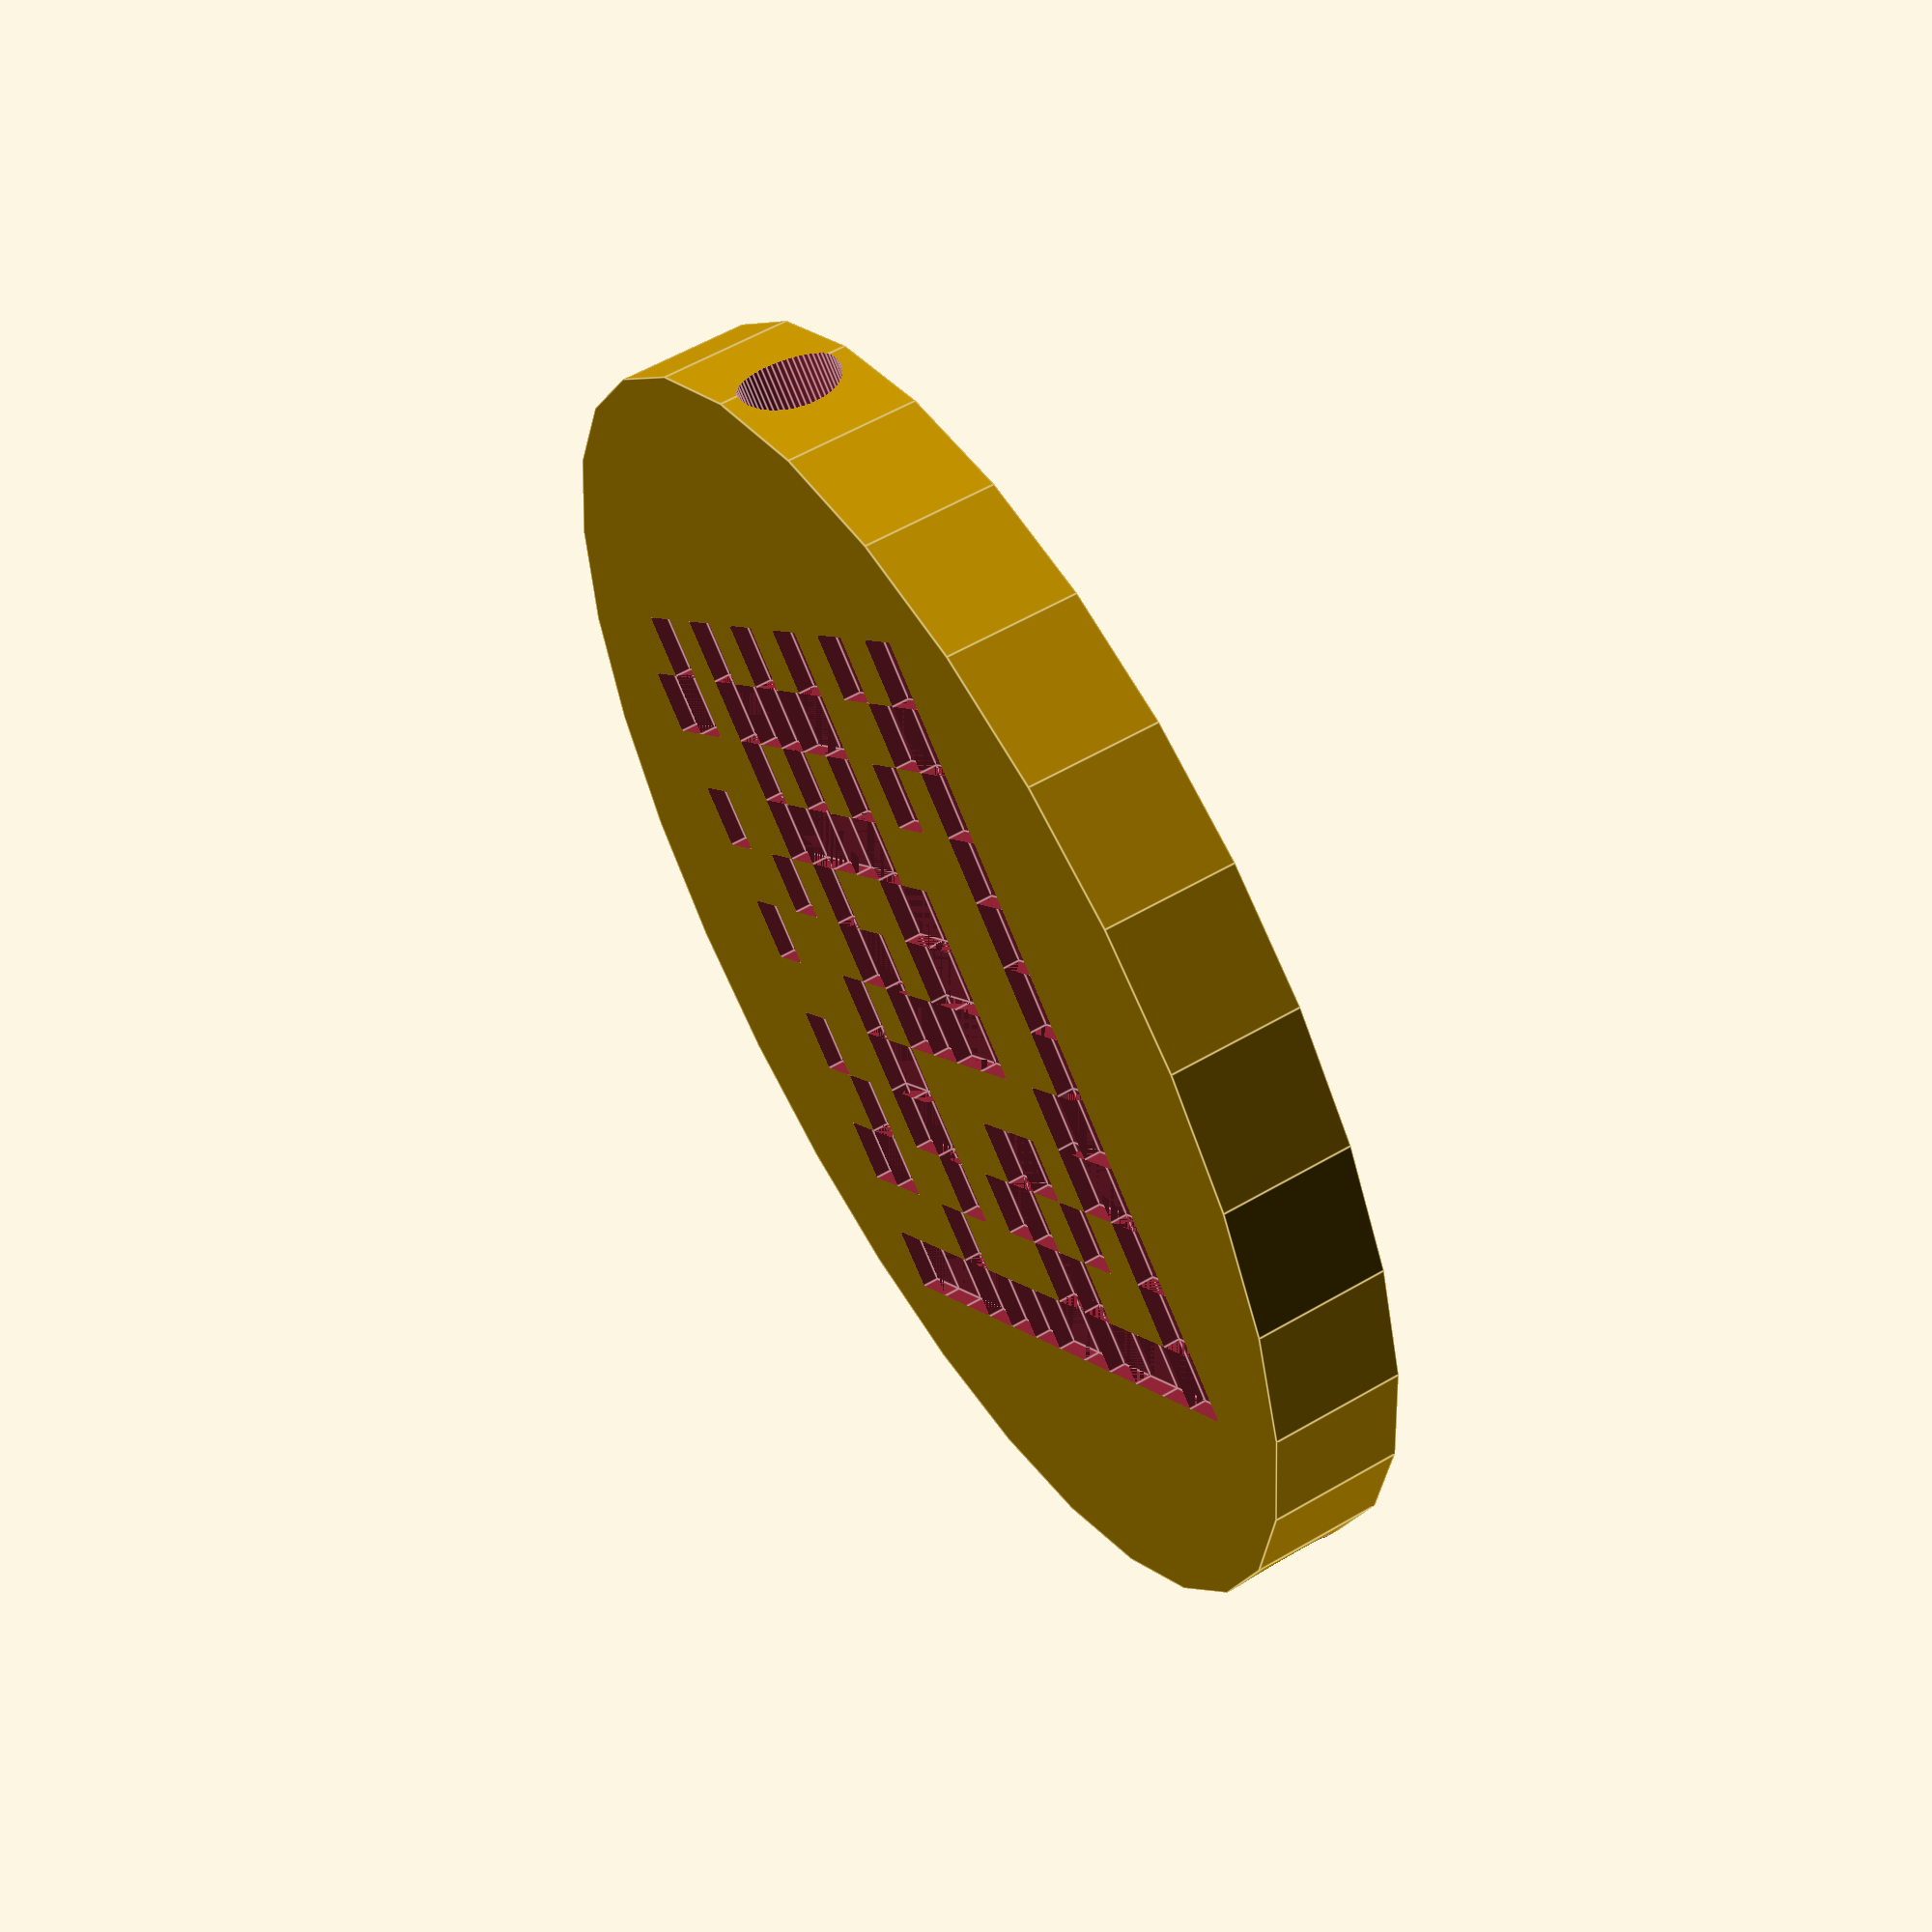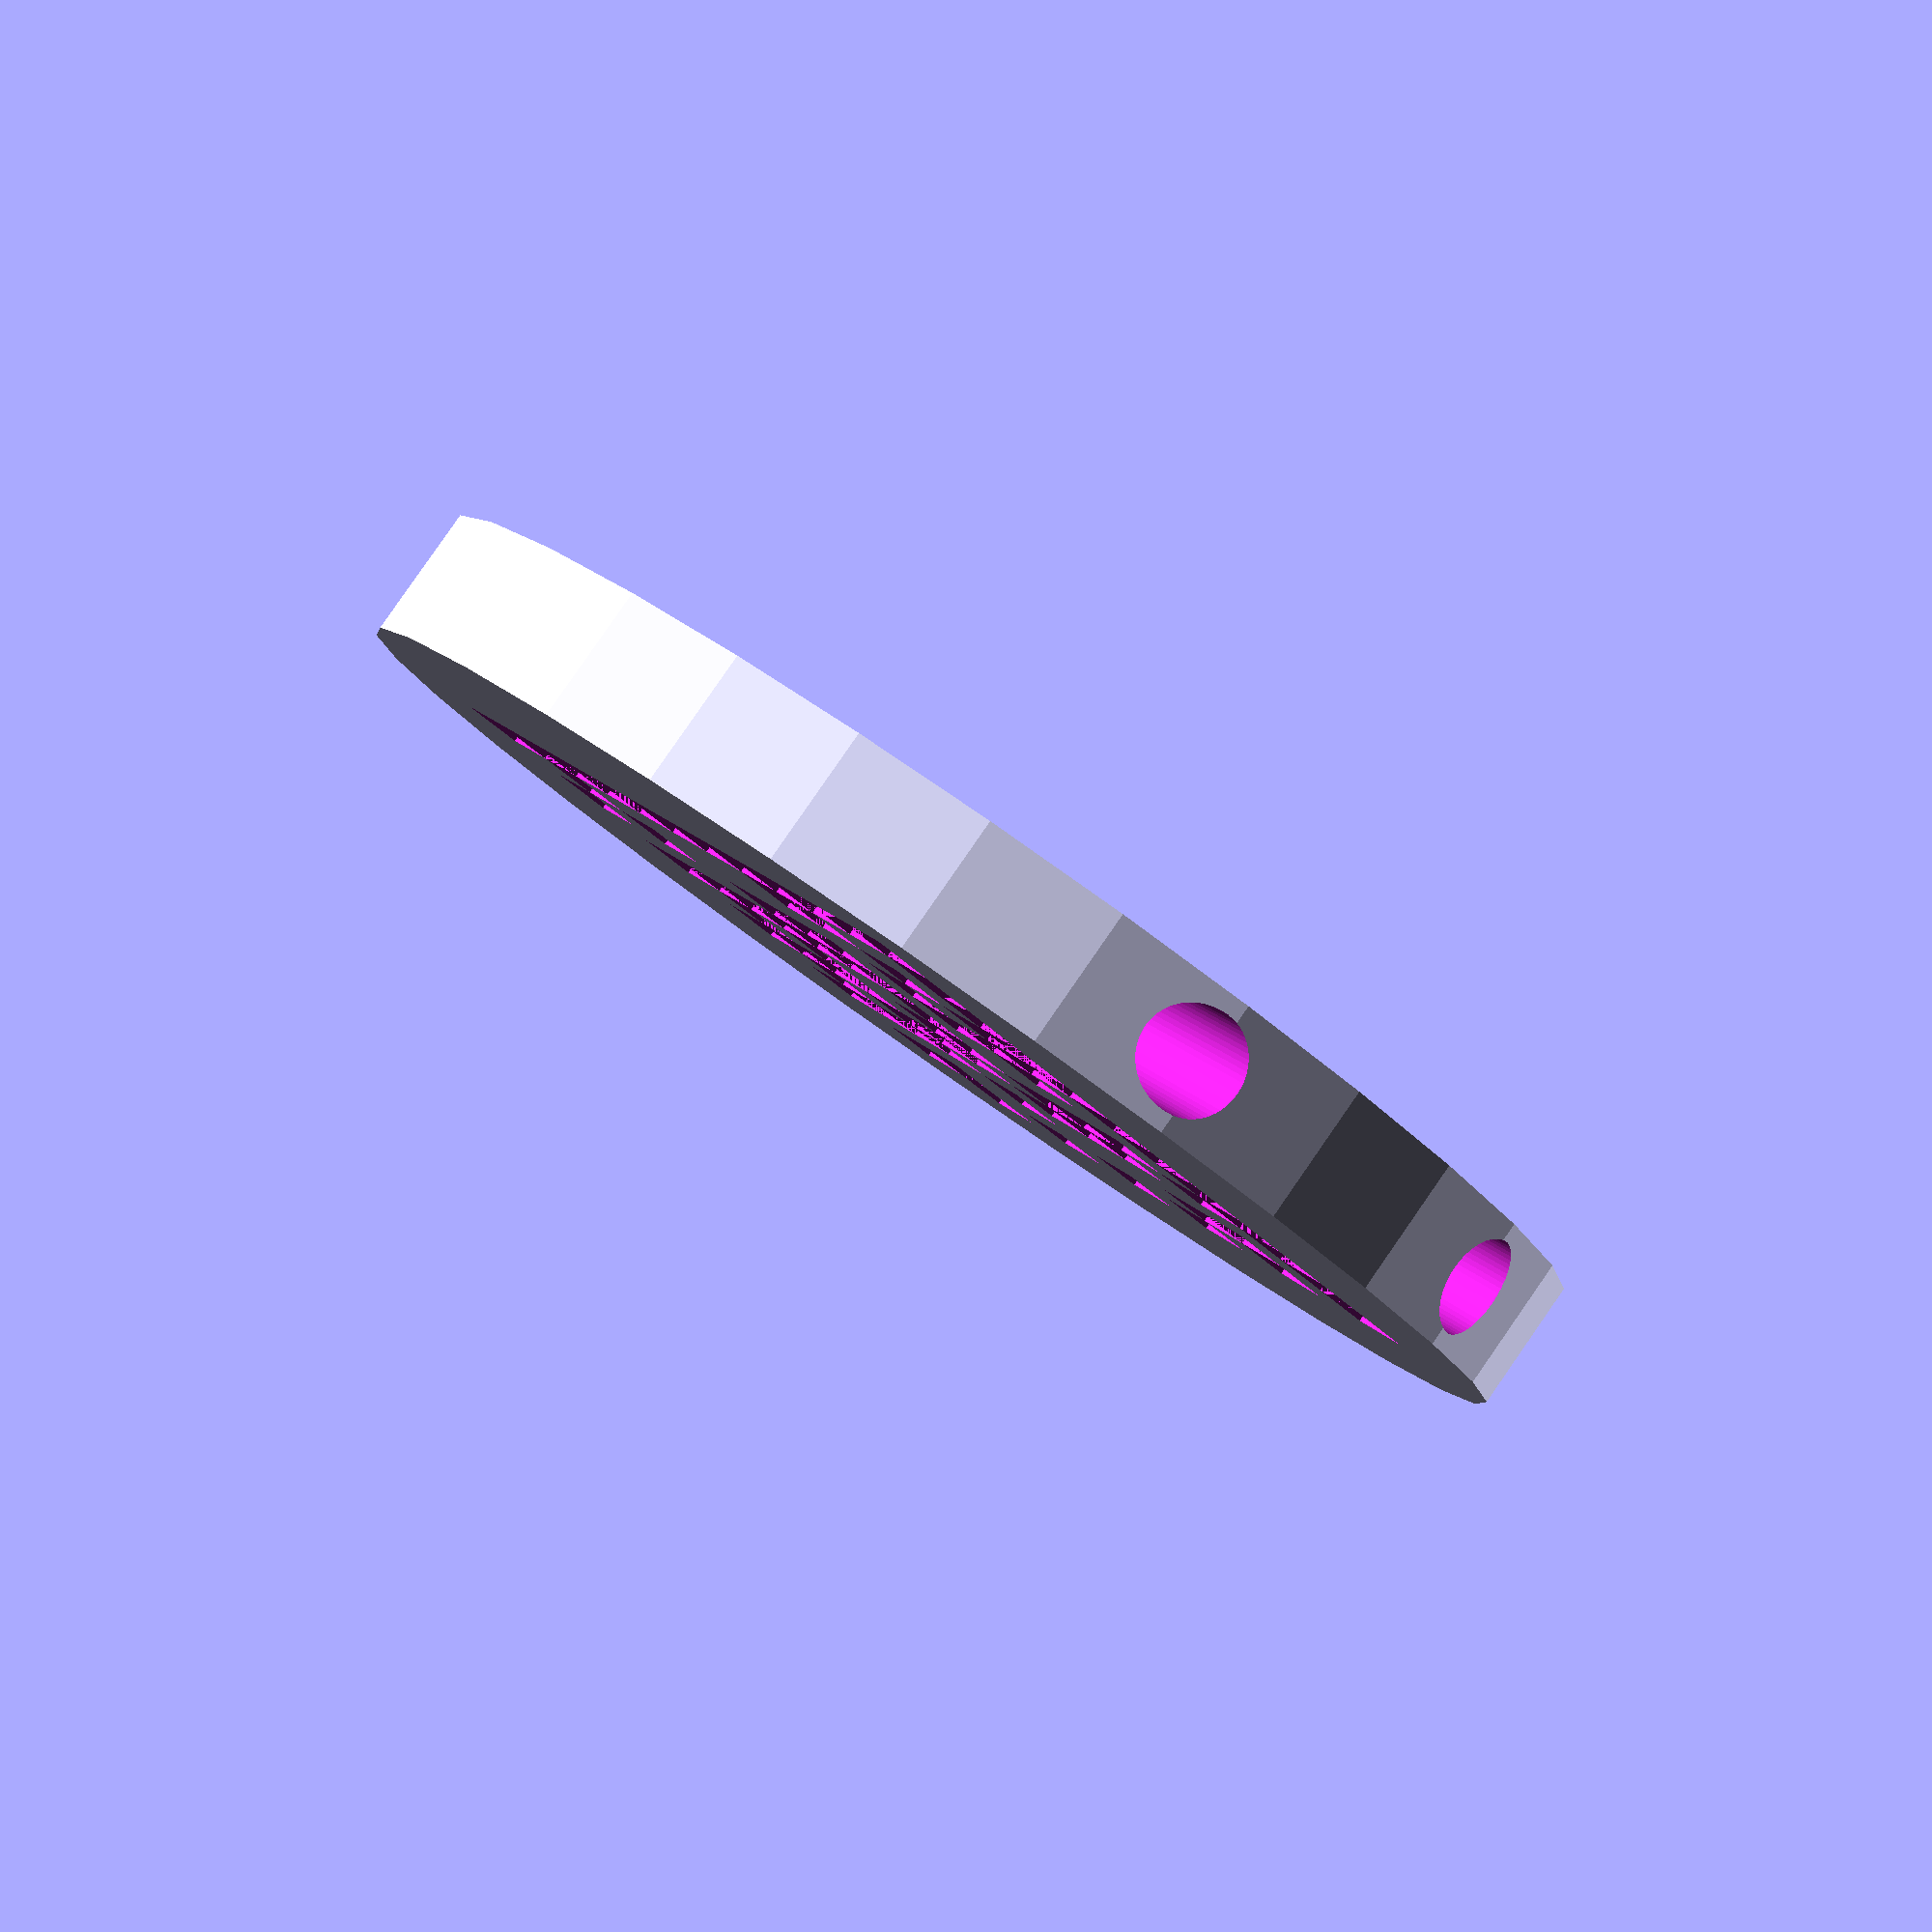
<openscad>
rotate([180,0,0])difference(){translate([13,13,-2])  cylinder(r=20,h=4, center=true);
translate([2,2,0])  cube(size = [2,2,1], center=true);
translate([4,2,0])  cube(size = [2,2,1], center=true);
translate([6,2,0])  cube(size = [2,2,1], center=true);
translate([8,2,0])  cube(size = [2,2,1], center=true);
translate([10,2,0])  cube(size = [2,2,1], center=true);
translate([12,2,0])  cube(size = [2,2,1], center=true);
translate([14,2,0])  cube(size = [2,2,1], center=true);
translate([16,2,0])  cube(size = [2,2,1], center=true);
translate([18,2,0])  cube(size = [2,2,1], center=true);
translate([20,2,0])  cube(size = [2,2,1], center=true);
translate([22,2,0])  cube(size = [2,2,1], center=true);
translate([24,2,0])  cube(size = [2,2,1], center=true);
translate([24,2,0])  cube(size = [2,2,1], center=true);
translate([24,2,0])  cube(size = [2,2,1], center=true);
translate([24,2,0])  cube(size = [2,2,1], center=true);
translate([8,4,0])  cube(size = [2,2,1], center=true);
translate([8,4,0])  cube(size = [2,2,1], center=true);
translate([8,4,0])  cube(size = [2,2,1], center=true);
translate([8,4,0])  cube(size = [2,2,1], center=true);
translate([16,4,0])  cube(size = [2,2,1], center=true);
translate([18,4,0])  cube(size = [2,2,1], center=true);
translate([18,4,0])  cube(size = [2,2,1], center=true);
translate([18,4,0])  cube(size = [2,2,1], center=true);
translate([24,4,0])  cube(size = [2,2,1], center=true);
translate([2,6,0])  cube(size = [2,2,1], center=true);
translate([4,6,0])  cube(size = [2,2,1], center=true);
translate([4,6,0])  cube(size = [2,2,1], center=true);
translate([4,6,0])  cube(size = [2,2,1], center=true);
translate([10,6,0])  cube(size = [2,2,1], center=true);
translate([10,6,0])  cube(size = [2,2,1], center=true);
translate([14,6,0])  cube(size = [2,2,1], center=true);
translate([16,6,0])  cube(size = [2,2,1], center=true);
translate([16,6,0])  cube(size = [2,2,1], center=true);
translate([20,6,0])  cube(size = [2,2,1], center=true);
translate([20,6,0])  cube(size = [2,2,1], center=true);
translate([24,6,0])  cube(size = [2,2,1], center=true);
translate([24,6,0])  cube(size = [2,2,1], center=true);
translate([4,8,0])  cube(size = [2,2,1], center=true);
translate([4,8,0])  cube(size = [2,2,1], center=true);
translate([8,8,0])  cube(size = [2,2,1], center=true);
translate([10,8,0])  cube(size = [2,2,1], center=true);
translate([10,8,0])  cube(size = [2,2,1], center=true);
translate([10,8,0])  cube(size = [2,2,1], center=true);
translate([16,8,0])  cube(size = [2,2,1], center=true);
translate([18,8,0])  cube(size = [2,2,1], center=true);
translate([18,8,0])  cube(size = [2,2,1], center=true);
translate([22,8,0])  cube(size = [2,2,1], center=true);
translate([24,8,0])  cube(size = [2,2,1], center=true);
translate([2,10,0])  cube(size = [2,2,1], center=true);
translate([2,10,0])  cube(size = [2,2,1], center=true);
translate([2,10,0])  cube(size = [2,2,1], center=true);
translate([8,10,0])  cube(size = [2,2,1], center=true);
translate([10,10,0])  cube(size = [2,2,1], center=true);
translate([10,10,0])  cube(size = [2,2,1], center=true);
translate([10,10,0])  cube(size = [2,2,1], center=true);
translate([10,10,0])  cube(size = [2,2,1], center=true);
translate([10,10,0])  cube(size = [2,2,1], center=true);
translate([10,10,0])  cube(size = [2,2,1], center=true);
translate([22,10,0])  cube(size = [2,2,1], center=true);
translate([24,10,0])  cube(size = [2,2,1], center=true);
translate([24,10,0])  cube(size = [2,2,1], center=true);
translate([24,10,0])  cube(size = [2,2,1], center=true);
translate([24,10,0])  cube(size = [2,2,1], center=true);
translate([8,12,0])  cube(size = [2,2,1], center=true);
translate([8,12,0])  cube(size = [2,2,1], center=true);
translate([12,12,0])  cube(size = [2,2,1], center=true);
translate([14,12,0])  cube(size = [2,2,1], center=true);
translate([16,12,0])  cube(size = [2,2,1], center=true);
translate([18,12,0])  cube(size = [2,2,1], center=true);
translate([18,12,0])  cube(size = [2,2,1], center=true);
translate([18,12,0])  cube(size = [2,2,1], center=true);
translate([24,12,0])  cube(size = [2,2,1], center=true);
translate([2,14,0])  cube(size = [2,2,1], center=true);
translate([2,14,0])  cube(size = [2,2,1], center=true);
translate([2,14,0])  cube(size = [2,2,1], center=true);
translate([2,14,0])  cube(size = [2,2,1], center=true);
translate([10,14,0])  cube(size = [2,2,1], center=true);
translate([12,14,0])  cube(size = [2,2,1], center=true);
translate([12,14,0])  cube(size = [2,2,1], center=true);
translate([16,14,0])  cube(size = [2,2,1], center=true);
translate([18,14,0])  cube(size = [2,2,1], center=true);
translate([18,14,0])  cube(size = [2,2,1], center=true);
translate([18,14,0])  cube(size = [2,2,1], center=true);
translate([24,14,0])  cube(size = [2,2,1], center=true);
translate([24,14,0])  cube(size = [2,2,1], center=true);
translate([24,14,0])  cube(size = [2,2,1], center=true);
translate([6,16,0])  cube(size = [2,2,1], center=true);
translate([6,16,0])  cube(size = [2,2,1], center=true);
translate([10,16,0])  cube(size = [2,2,1], center=true);
translate([10,16,0])  cube(size = [2,2,1], center=true);
translate([10,16,0])  cube(size = [2,2,1], center=true);
translate([16,16,0])  cube(size = [2,2,1], center=true);
translate([18,16,0])  cube(size = [2,2,1], center=true);
translate([18,16,0])  cube(size = [2,2,1], center=true);
translate([18,16,0])  cube(size = [2,2,1], center=true);
translate([24,16,0])  cube(size = [2,2,1], center=true);
translate([2,18,0])  cube(size = [2,2,1], center=true);
translate([2,18,0])  cube(size = [2,2,1], center=true);
translate([2,18,0])  cube(size = [2,2,1], center=true);
translate([8,18,0])  cube(size = [2,2,1], center=true);
translate([10,18,0])  cube(size = [2,2,1], center=true);
translate([12,18,0])  cube(size = [2,2,1], center=true);
translate([14,18,0])  cube(size = [2,2,1], center=true);
translate([16,18,0])  cube(size = [2,2,1], center=true);
translate([16,18,0])  cube(size = [2,2,1], center=true);
translate([16,18,0])  cube(size = [2,2,1], center=true);
translate([16,18,0])  cube(size = [2,2,1], center=true);
translate([24,18,0])  cube(size = [2,2,1], center=true);
translate([24,18,0])  cube(size = [2,2,1], center=true);
translate([24,18,0])  cube(size = [2,2,1], center=true);
translate([24,18,0])  cube(size = [2,2,1], center=true);
translate([8,20,0])  cube(size = [2,2,1], center=true);
translate([8,20,0])  cube(size = [2,2,1], center=true);
translate([12,20,0])  cube(size = [2,2,1], center=true);
translate([12,20,0])  cube(size = [2,2,1], center=true);
translate([16,20,0])  cube(size = [2,2,1], center=true);
translate([16,20,0])  cube(size = [2,2,1], center=true);
translate([20,20,0])  cube(size = [2,2,1], center=true);
translate([20,20,0])  cube(size = [2,2,1], center=true);
translate([24,20,0])  cube(size = [2,2,1], center=true);
translate([2,22,0])  cube(size = [2,2,1], center=true);
translate([4,22,0])  cube(size = [2,2,1], center=true);
translate([4,22,0])  cube(size = [2,2,1], center=true);
translate([8,22,0])  cube(size = [2,2,1], center=true);
translate([10,22,0])  cube(size = [2,2,1], center=true);
translate([12,22,0])  cube(size = [2,2,1], center=true);
translate([14,22,0])  cube(size = [2,2,1], center=true);
translate([16,22,0])  cube(size = [2,2,1], center=true);
translate([16,22,0])  cube(size = [2,2,1], center=true);
translate([16,22,0])  cube(size = [2,2,1], center=true);
translate([22,22,0])  cube(size = [2,2,1], center=true);
translate([24,22,0])  cube(size = [2,2,1], center=true);
translate([24,22,0])  cube(size = [2,2,1], center=true);
translate([4,24,0])  cube(size = [2,2,1], center=true);
translate([4,24,0])  cube(size = [2,2,1], center=true);
translate([8,24,0])  cube(size = [2,2,1], center=true);
translate([8,24,0])  cube(size = [2,2,1], center=true);
translate([12,24,0])  cube(size = [2,2,1], center=true);
translate([12,24,0])  cube(size = [2,2,1], center=true);
translate([16,24,0])  cube(size = [2,2,1], center=true);
translate([16,24,0])  cube(size = [2,2,1], center=true);
translate([20,24,0])  cube(size = [2,2,1], center=true);
translate([20,24,0])  cube(size = [2,2,1], center=true);
translate([24,24,0])  cube(size = [2,2,1], center=true);
rotate([90,90,0])translate([2,6.5,0])  cylinder(r=1.5,h=400, $fn=60, center=true);
rotate([90,90,0])translate([2,19.5,0])  cylinder(r=1.5,h=400, $fn=60, center=true);
}

</openscad>
<views>
elev=122.3 azim=47.3 roll=301.2 proj=p view=edges
elev=95.0 azim=139.8 roll=325.2 proj=p view=solid
</views>
